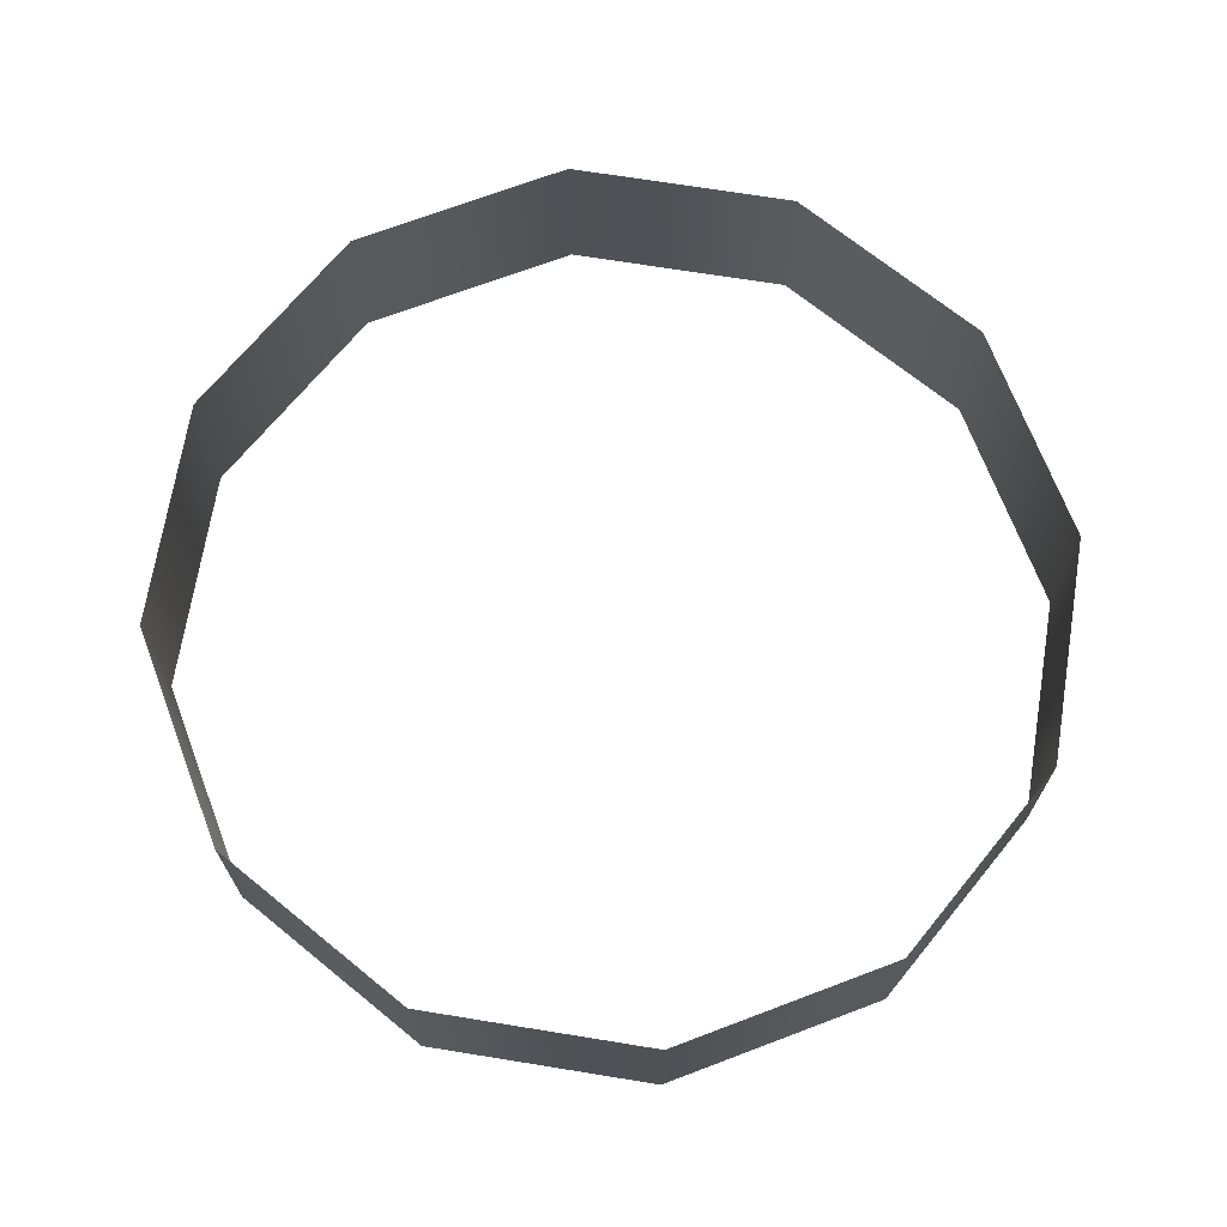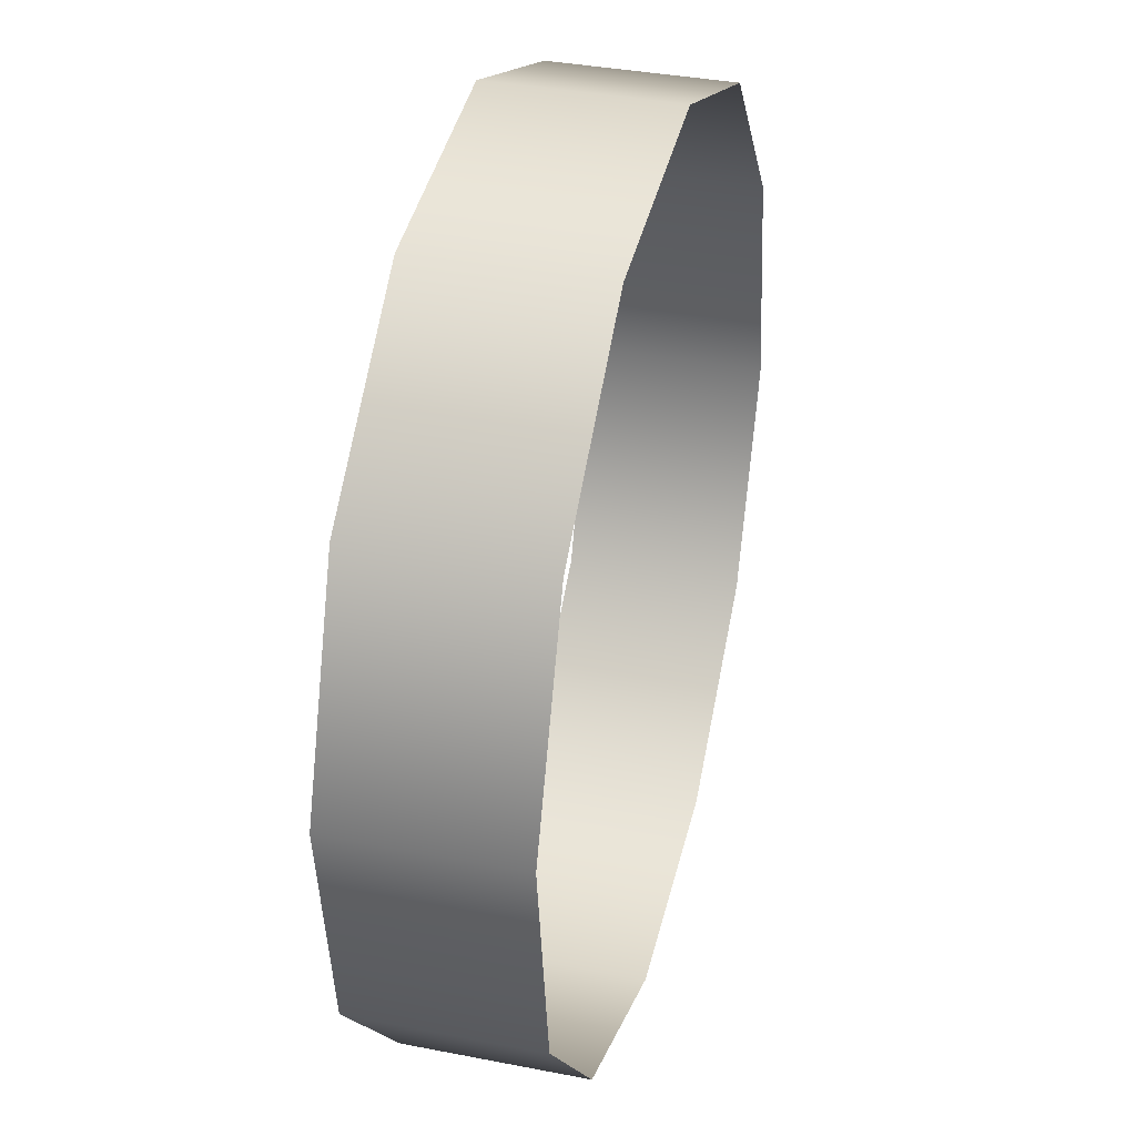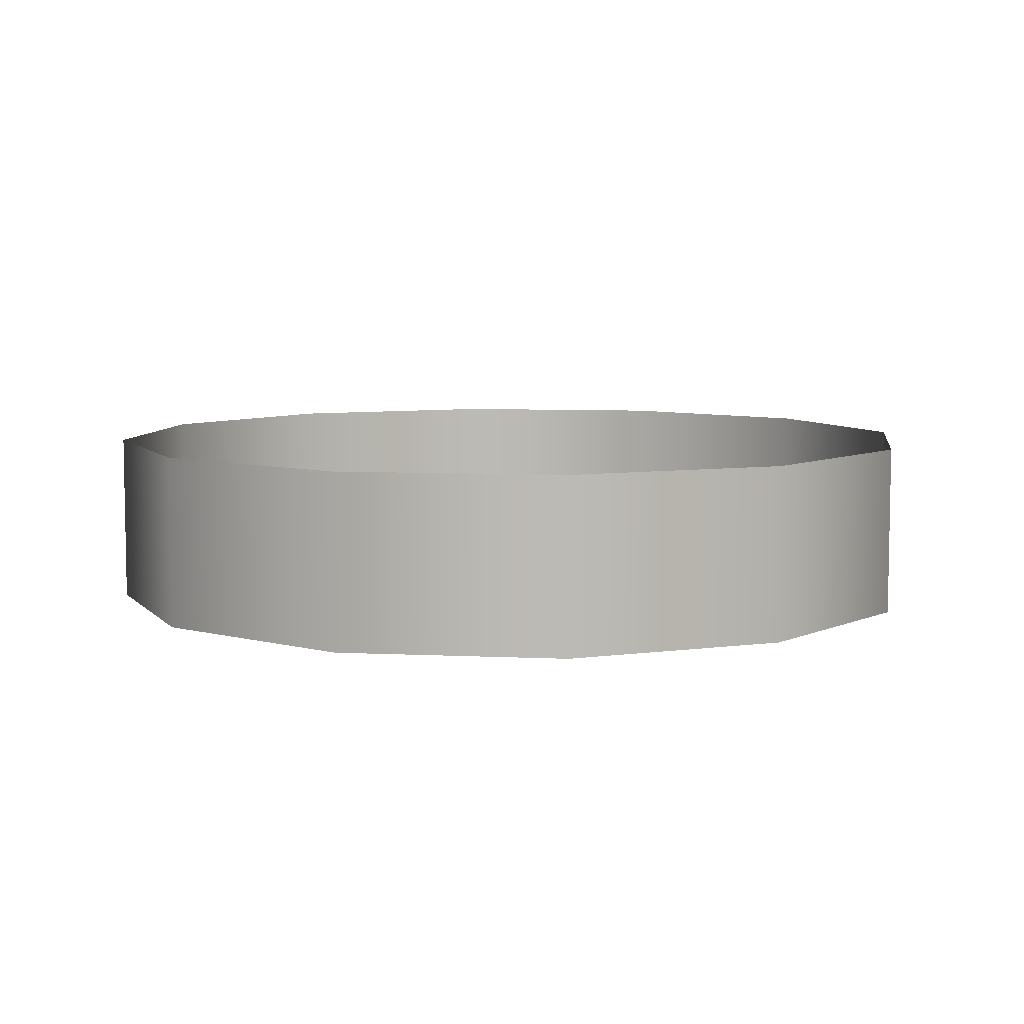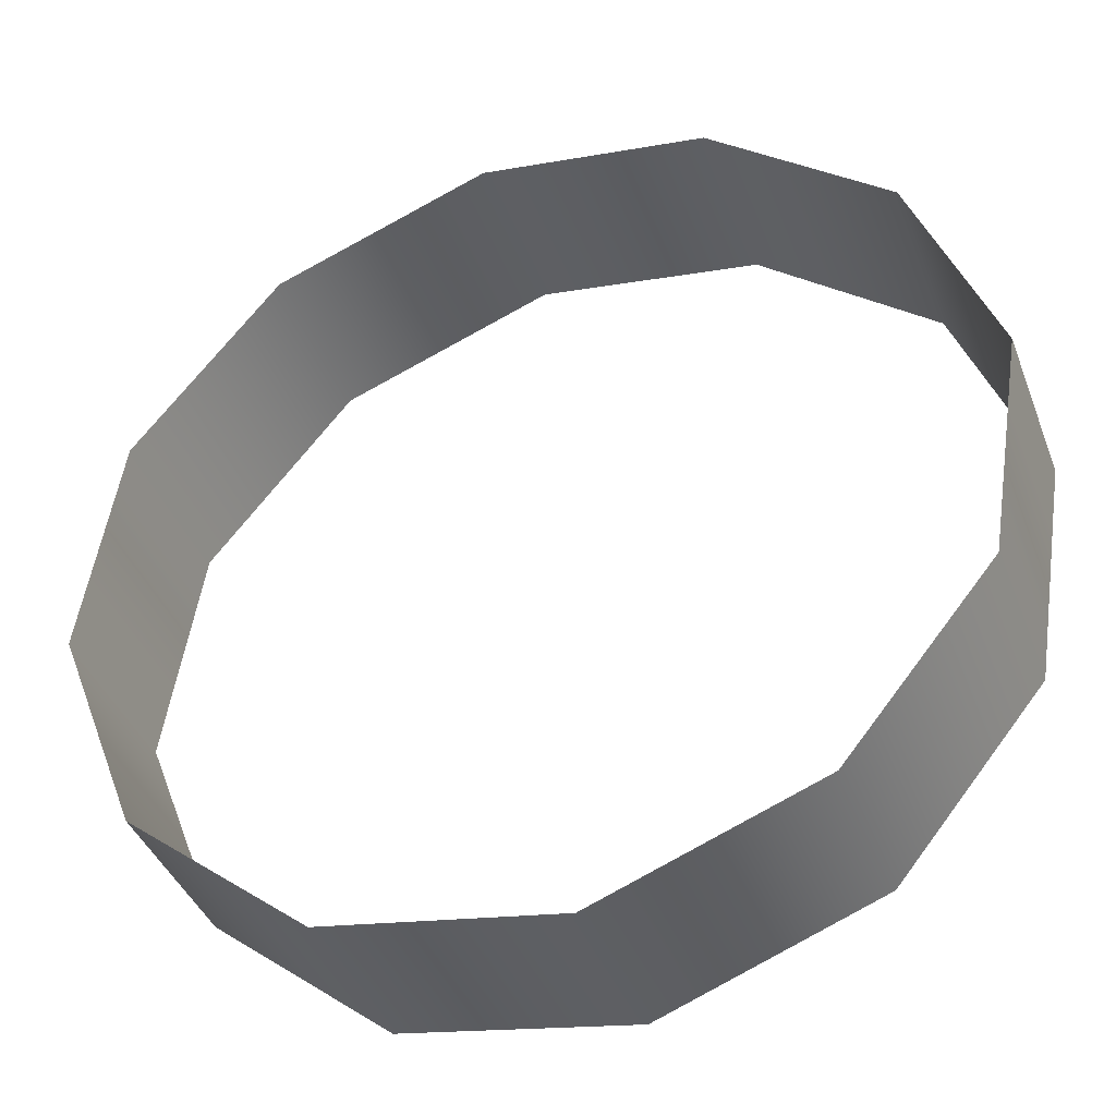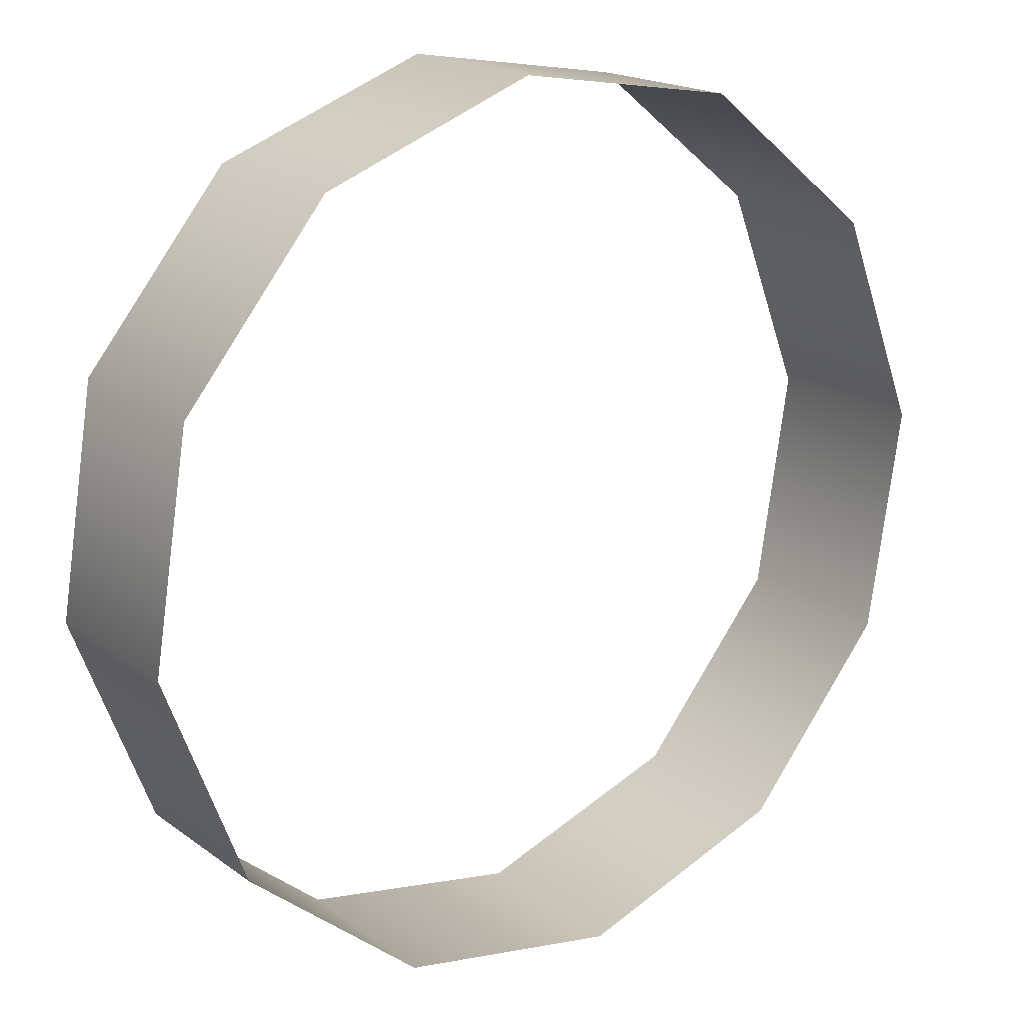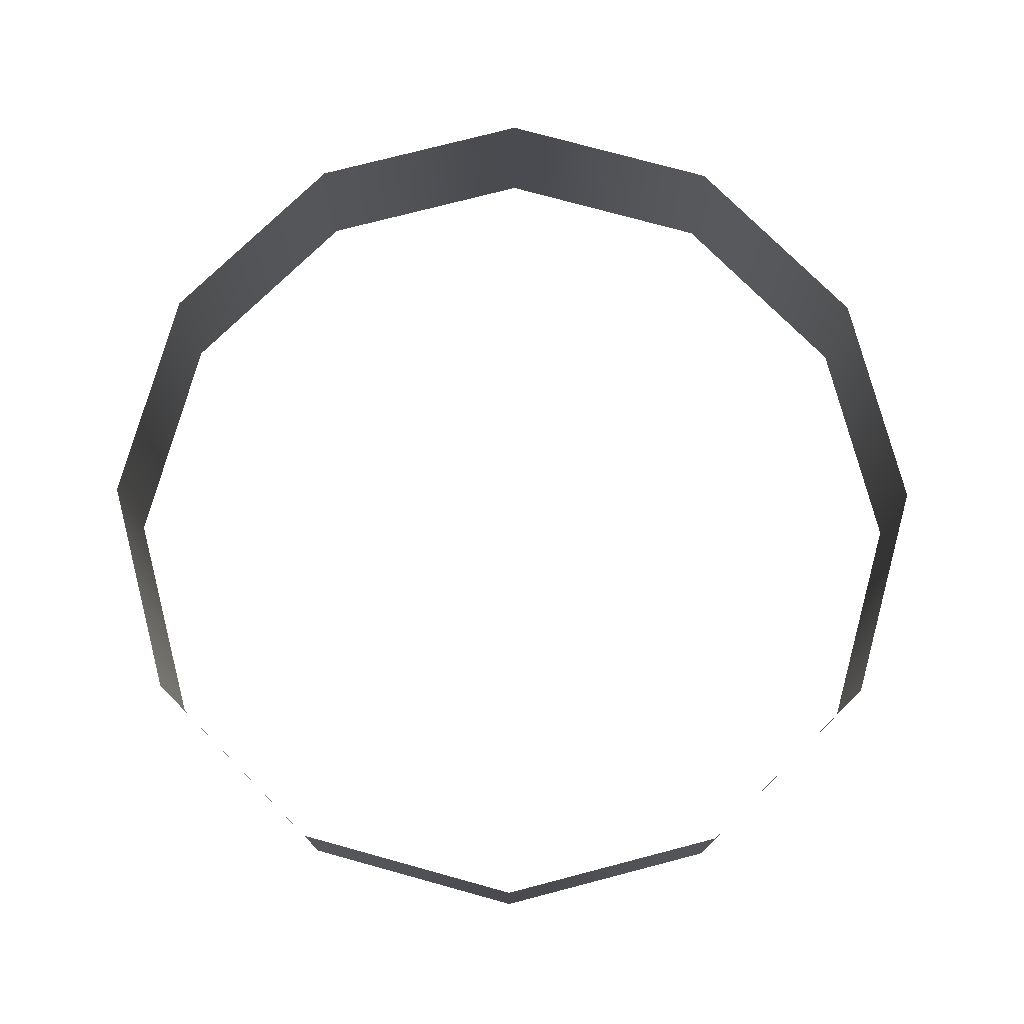
<metadata>
{"format":"obj","ext":"obj","renderer":"f3d","projection":"perspective","resolution":1024,"background":"white","views":[{"elev":69.6,"azim":18.2,"up":"+Y"},{"elev":36.1,"azim":104.4,"up":"+Z"},{"elev":6.9,"azim":137.0,"up":"+Y"},{"elev":-40.2,"azim":19.8,"up":"+Z"},{"elev":18.0,"azim":-35.9,"up":"+Z"},{"elev":75.6,"azim":-155.6,"up":"+Y"}]}
</metadata>
<code>
o mesh30/mesh30-geometry#mesh30-geometry
v -0.2516 -0.7628 0.5047
v -0.2482 -0.767 0.5089
v -0.2516 -0.767 0.5047
v -0.2482 -0.7628 0.5089
v -0.2567 -0.767 0.5028
v -0.2474 -0.767 0.5143
v -0.2567 -0.7628 0.5028
v -0.2474 -0.7628 0.5143
v -0.2621 -0.767 0.5036
v -0.2493 -0.767 0.5193
v -0.2621 -0.7628 0.5036
v -0.2493 -0.7628 0.5193
v -0.2663 -0.767 0.507
v -0.2535 -0.7628 0.5228
v -0.2663 -0.7628 0.507
v -0.2535 -0.767 0.5228
v -0.2682 -0.7628 0.5121
v -0.2589 -0.7628 0.5236
v -0.2682 -0.767 0.5121
v -0.2589 -0.767 0.5236
v -0.2674 -0.7628 0.5174
v -0.2639 -0.7628 0.5217
v -0.2674 -0.767 0.5174
v -0.2639 -0.767 0.5217
f 1 2 3
f 2 1 4
f 3 2 1
f 4 1 2
f 5 1 3
f 3 1 5
f 4 6 2
f 2 6 4
f 1 5 7
f 7 5 1
f 6 4 8
f 8 4 6
f 9 7 5
f 5 7 9
f 8 10 6
f 6 10 8
f 7 9 11
f 11 9 7
f 10 8 12
f 12 8 10
f 13 11 9
f 9 11 13
f 14 10 12
f 12 10 14
f 11 13 15
f 15 13 11
f 10 14 16
f 16 14 10
f 13 17 15
f 15 17 13
f 18 16 14
f 14 16 18
f 17 13 19
f 19 13 17
f 16 18 20
f 20 18 16
f 19 21 17
f 17 21 19
f 22 20 18
f 18 20 22
f 21 19 23
f 23 19 21
f 20 22 24
f 24 22 20
f 23 22 21
f 21 22 23
f 22 23 24
f 24 23 22

</code>
